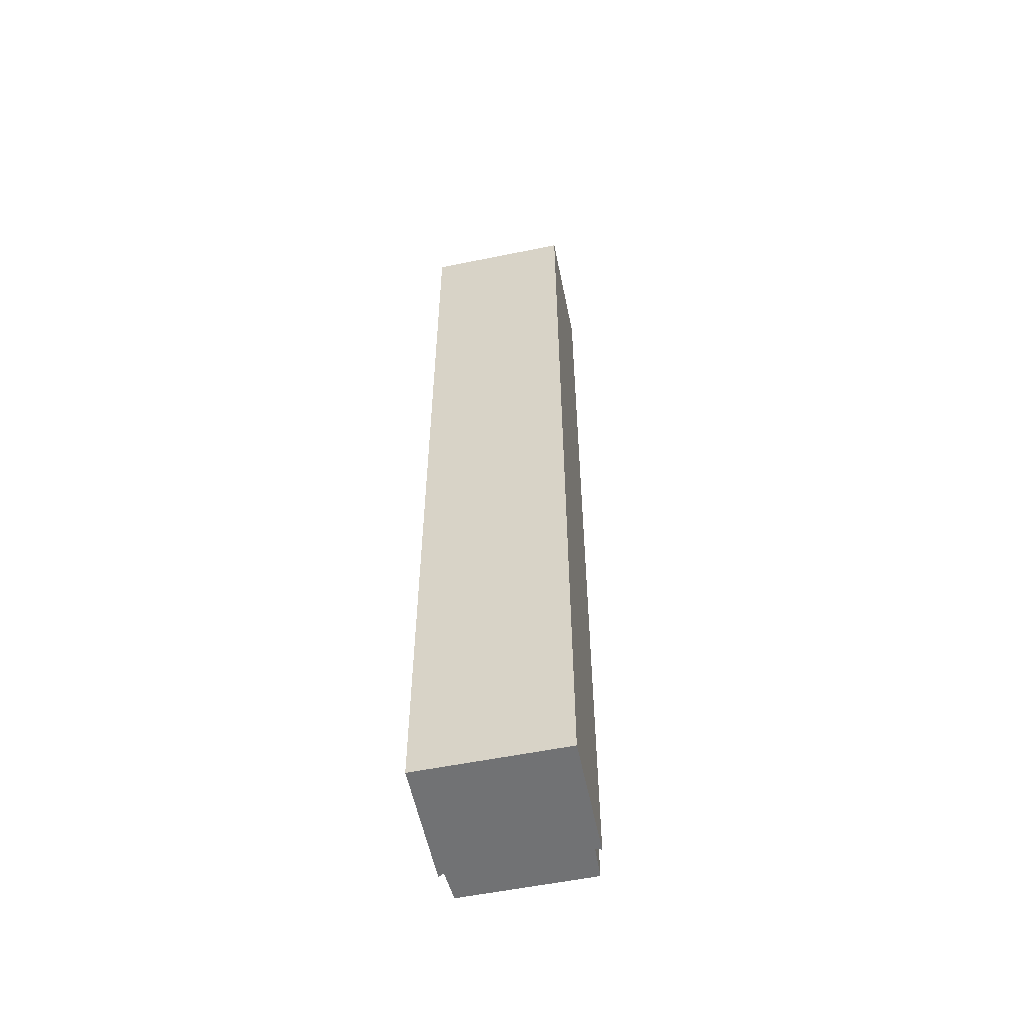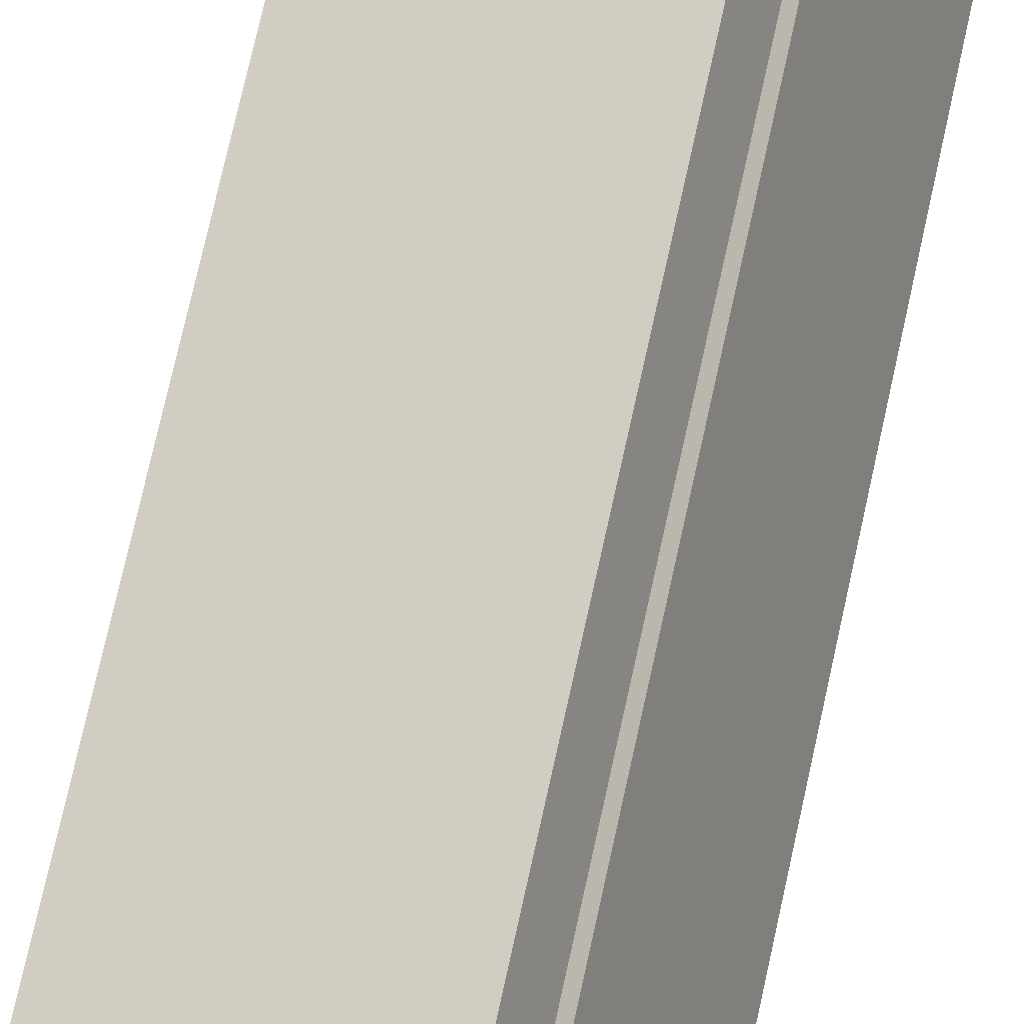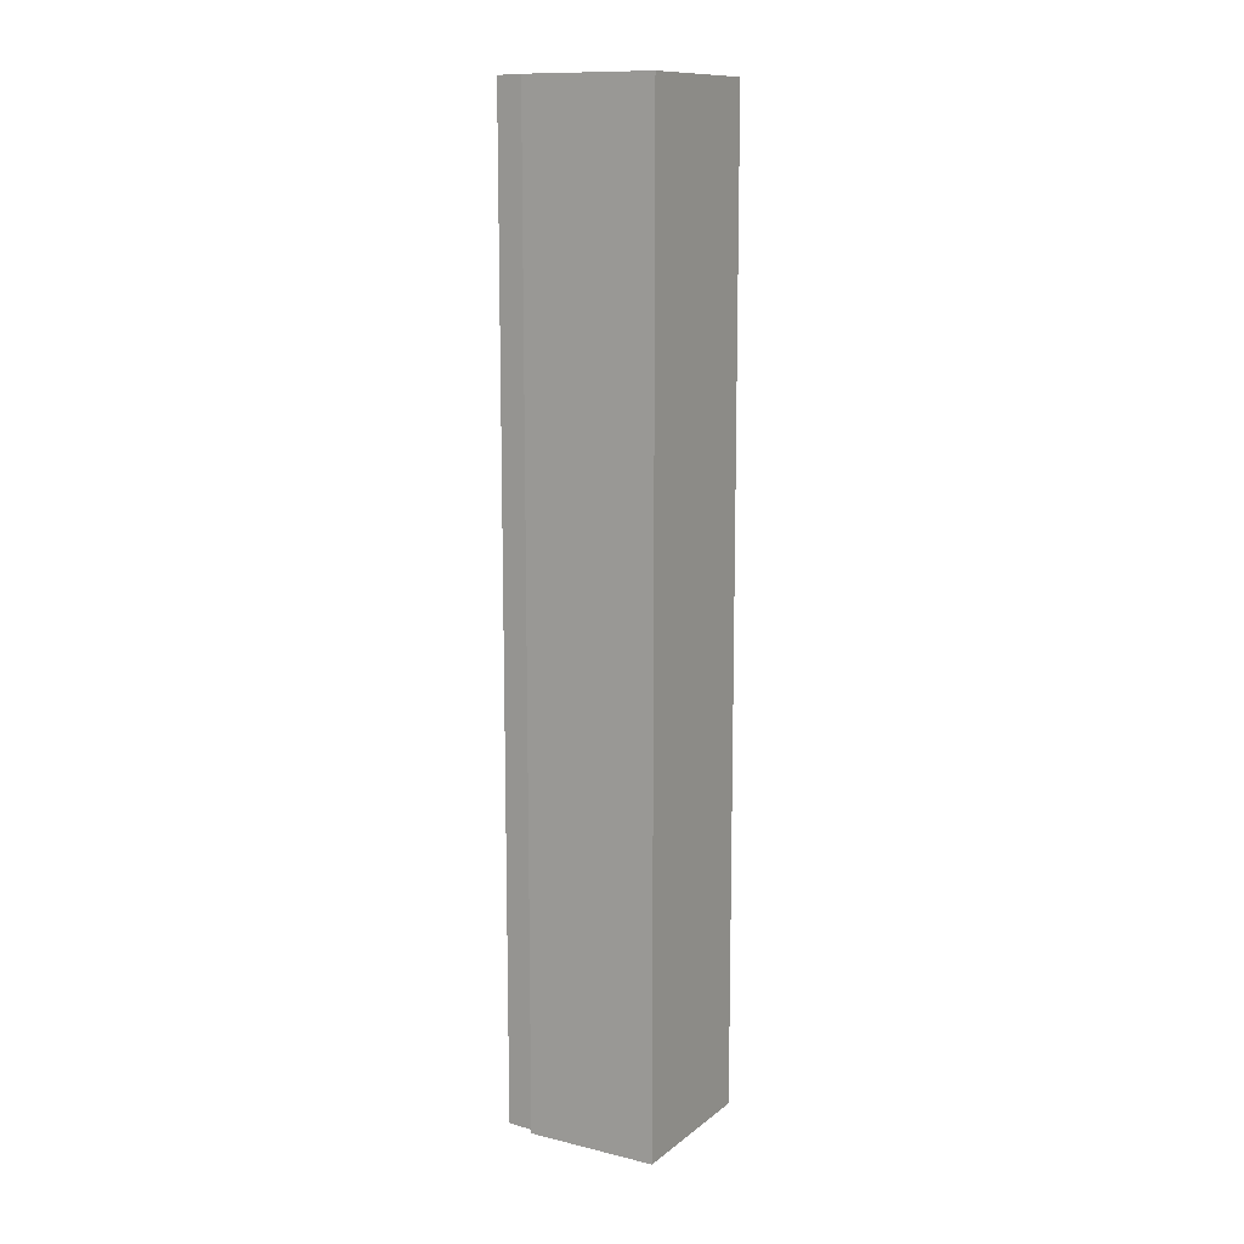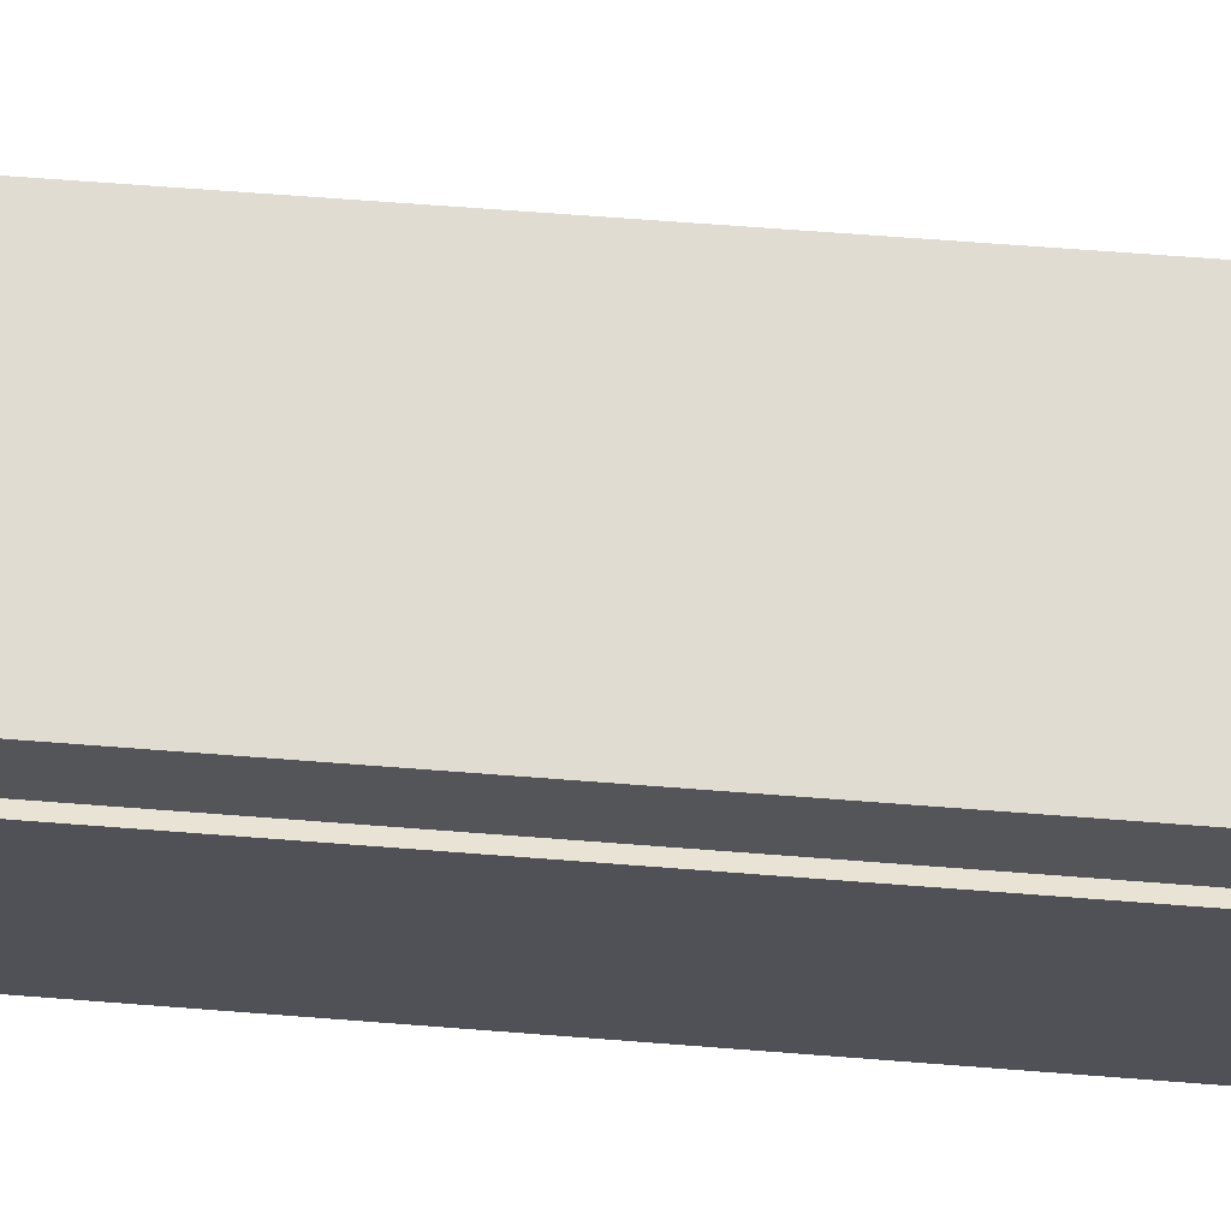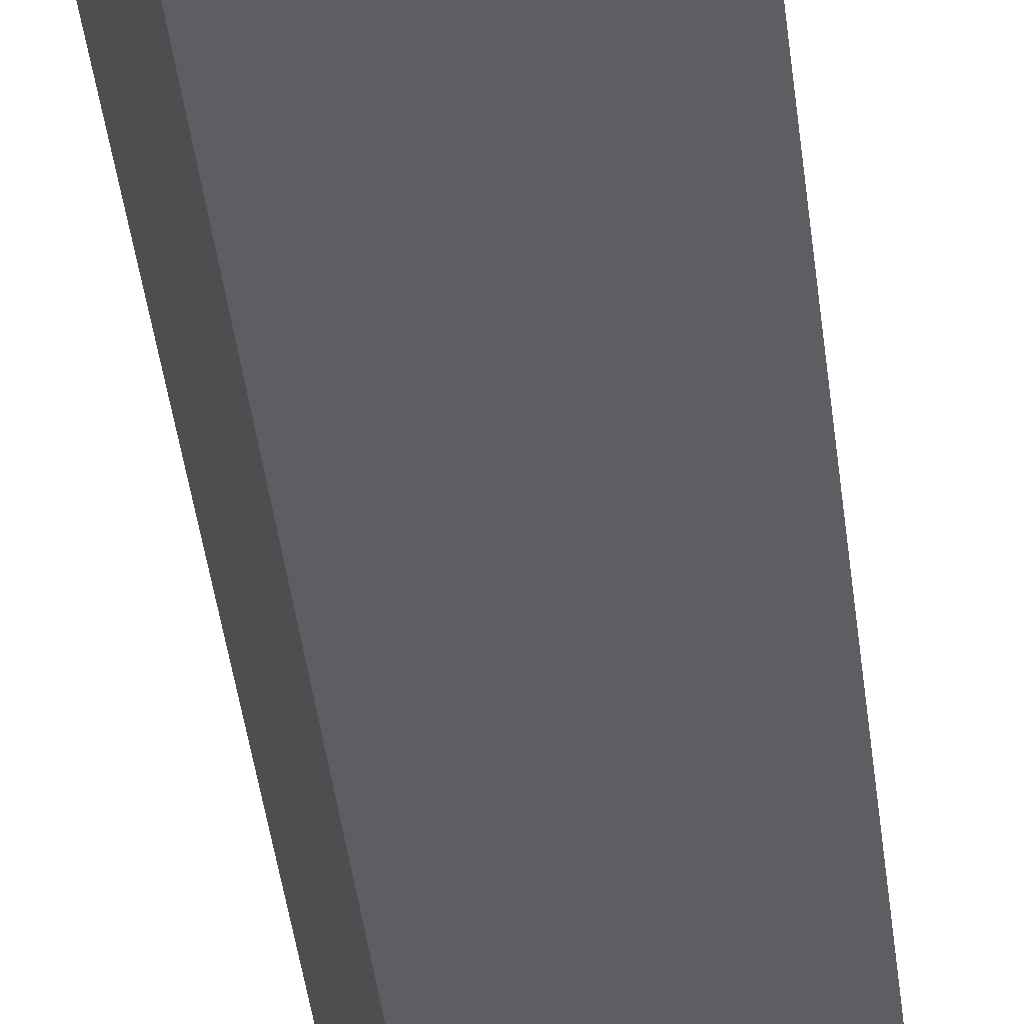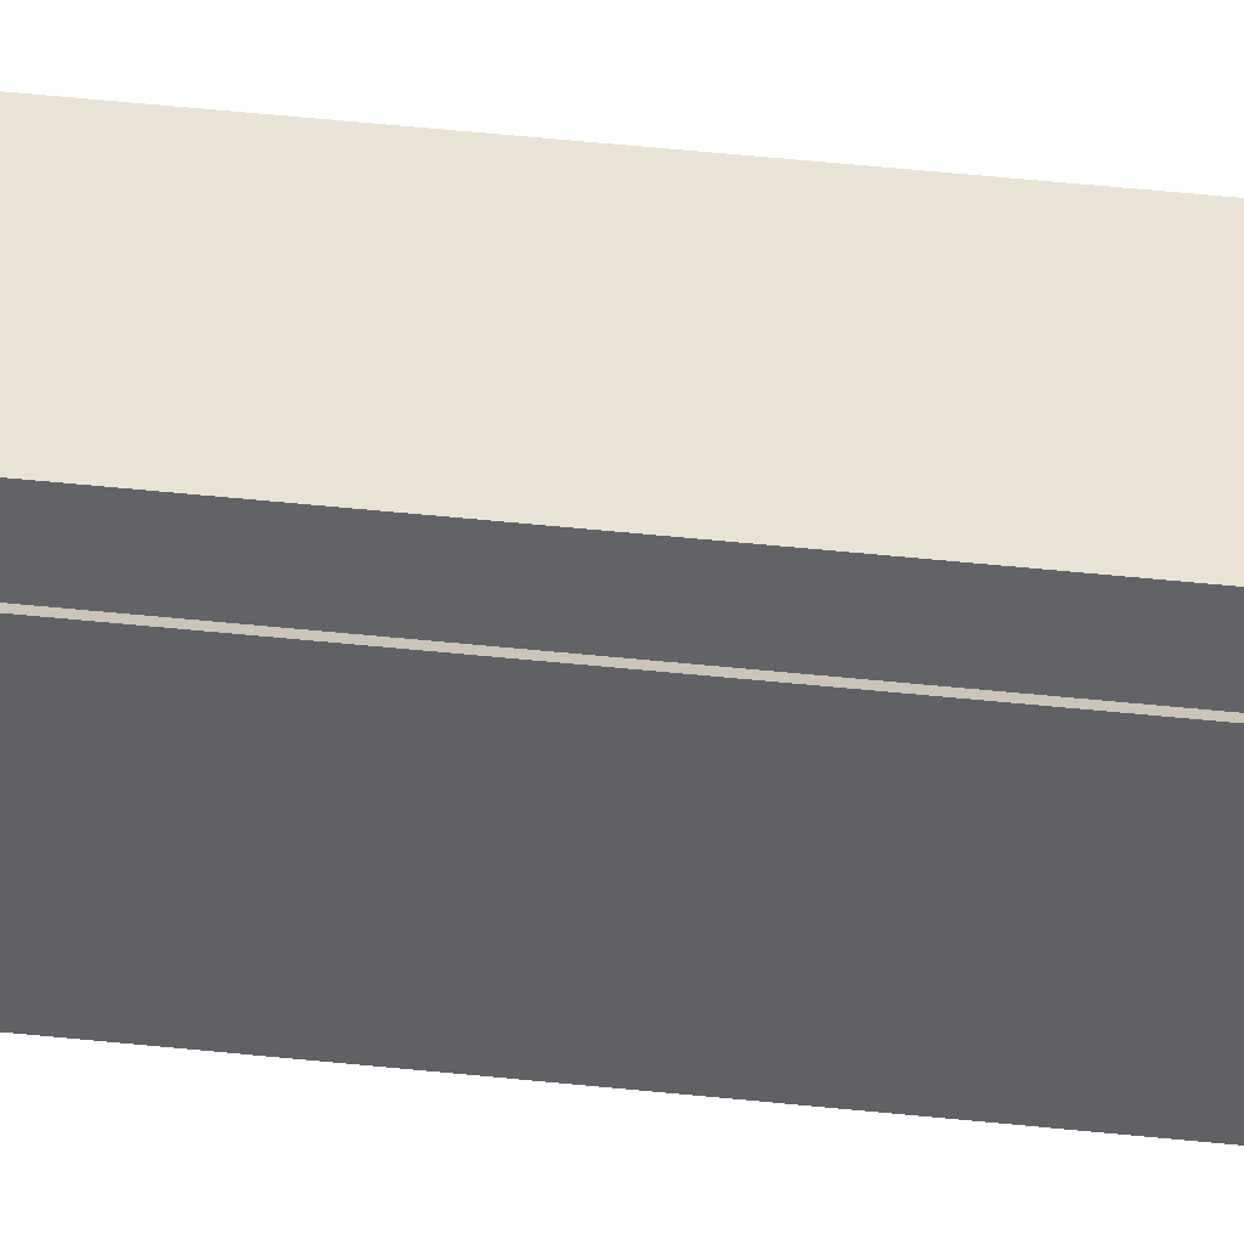
<metadata>
{"format":"obj","ext":"obj","renderer":"f3d","projection":"perspective","resolution":1024,"background":"white","views":[{"elev":-55.5,"azim":-148.3,"up":"+Y"},{"elev":70.2,"azim":-167.8,"up":"+Z"},{"elev":12.1,"azim":140.0,"up":"+Y"},{"elev":49.1,"azim":95.4,"up":"+Z"},{"elev":-38.8,"azim":-173.7,"up":"+Z"},{"elev":60.7,"azim":-84.2,"up":"+Z"}]}
</metadata>
<code>
v  3.002 15.56 1.658
v  0.784 15.56 1.846
v  0.996 15.56 2.366
v  0 15.56 9.526e-16
v  2.285 15.56 -0.812
v  3.05 15.56 1.641
v  2.904 15.56 1.129
v  3.011 15.56 1.143
v  0.704 15.56 1.915
v  0.704 -1.173e-16 1.915
v  0.784 -1.13e-16 1.846
v  0.996 -1.449e-16 2.366
v  0 0 0
v  3.05 -1.005e-16 1.641
v  3.002 -1.015e-16 1.658
v  2.904 -6.913e-17 1.129
v  3.011 -6.999e-17 1.143
v  2.285 4.972e-17 -0.812
g defaultobject
f 1 2 3
f 2 1 4
f 4 1 5
f 5 1 6
f 5 6 7
f 5 7 8
f 4 9 2
f 10 2 9
f 2 10 11
f 11 3 2
f 3 11 12
f 13 9 4
f 9 13 10
f 12 1 3
f 1 12 6
f 6 12 14
f 14 12 15
f 16 8 7
f 8 16 17
f 14 7 6
f 7 14 16
f 17 5 8
f 5 17 18
f 18 4 5
f 4 18 13
f 13 11 10
f 11 15 12
f 15 11 13
f 15 13 18
f 15 18 14
f 14 18 16
f 16 18 17

</code>
